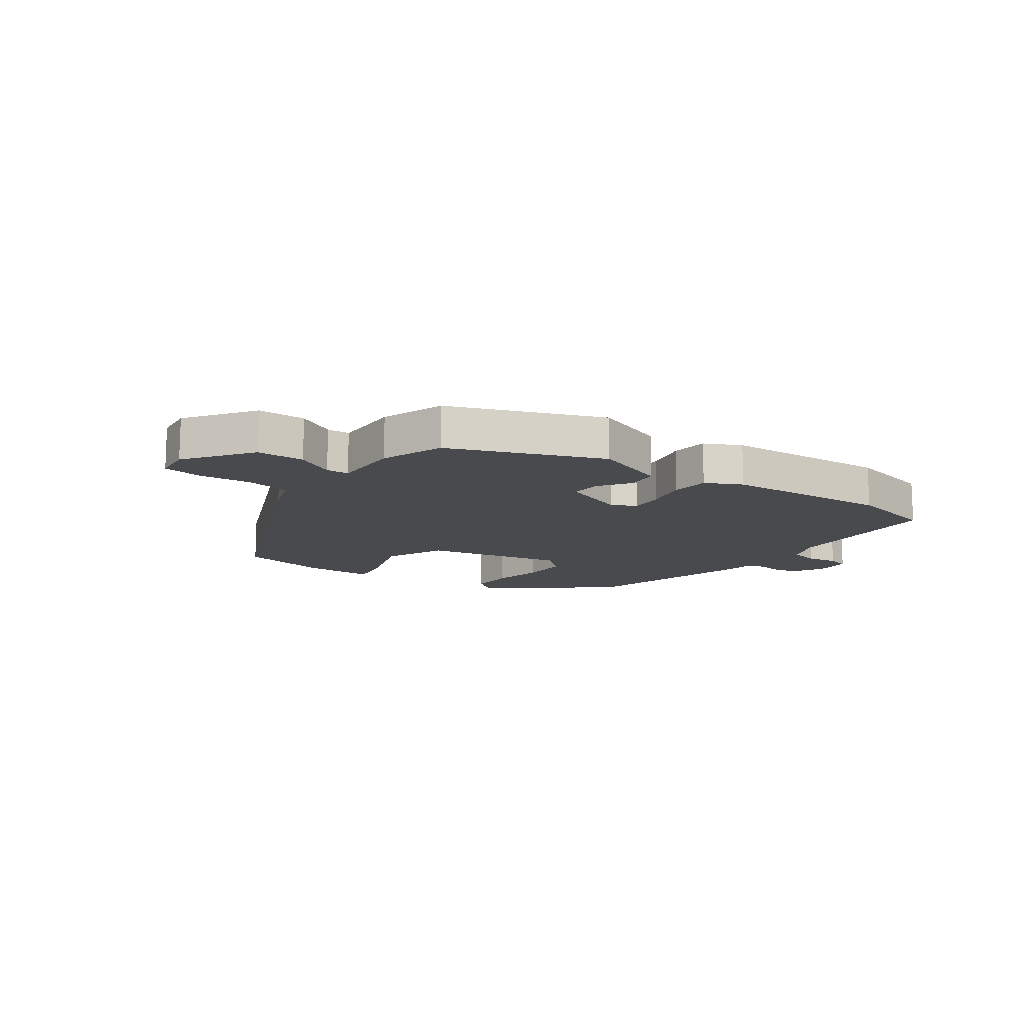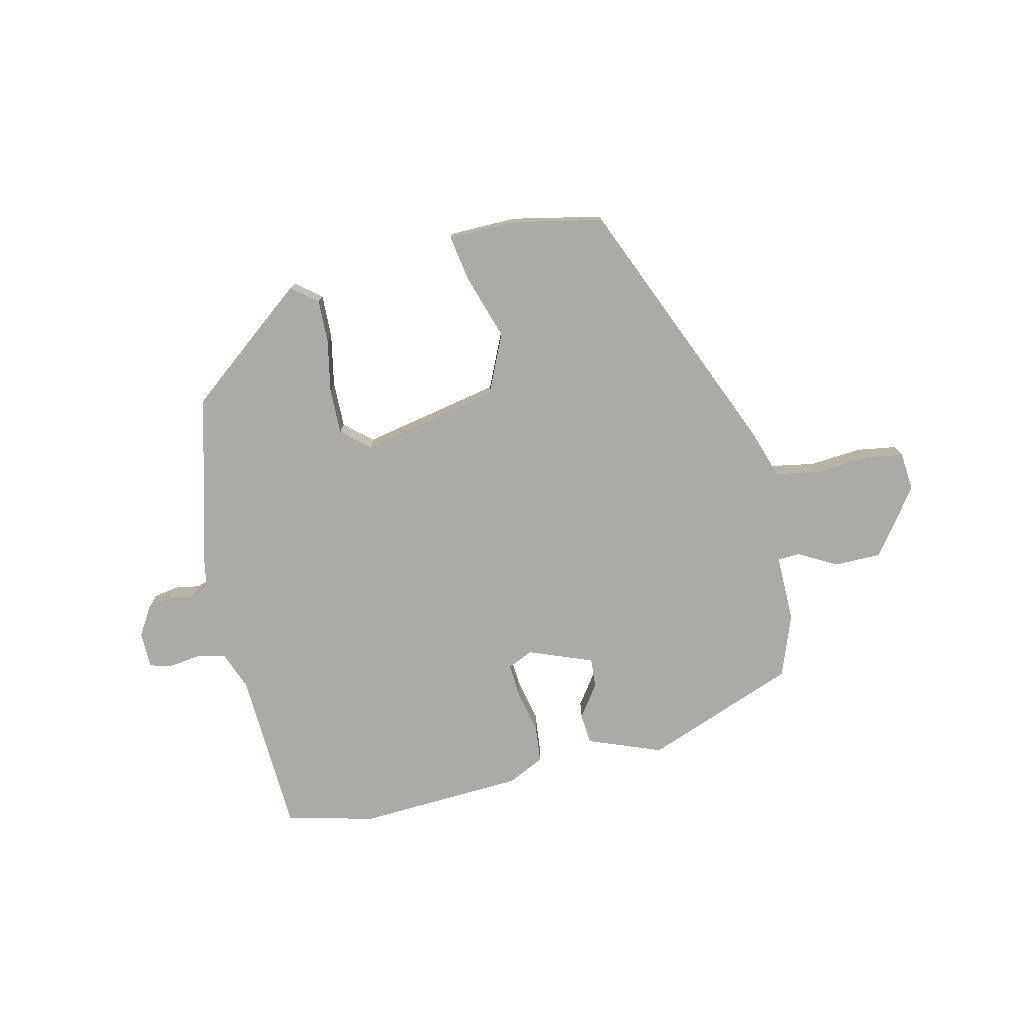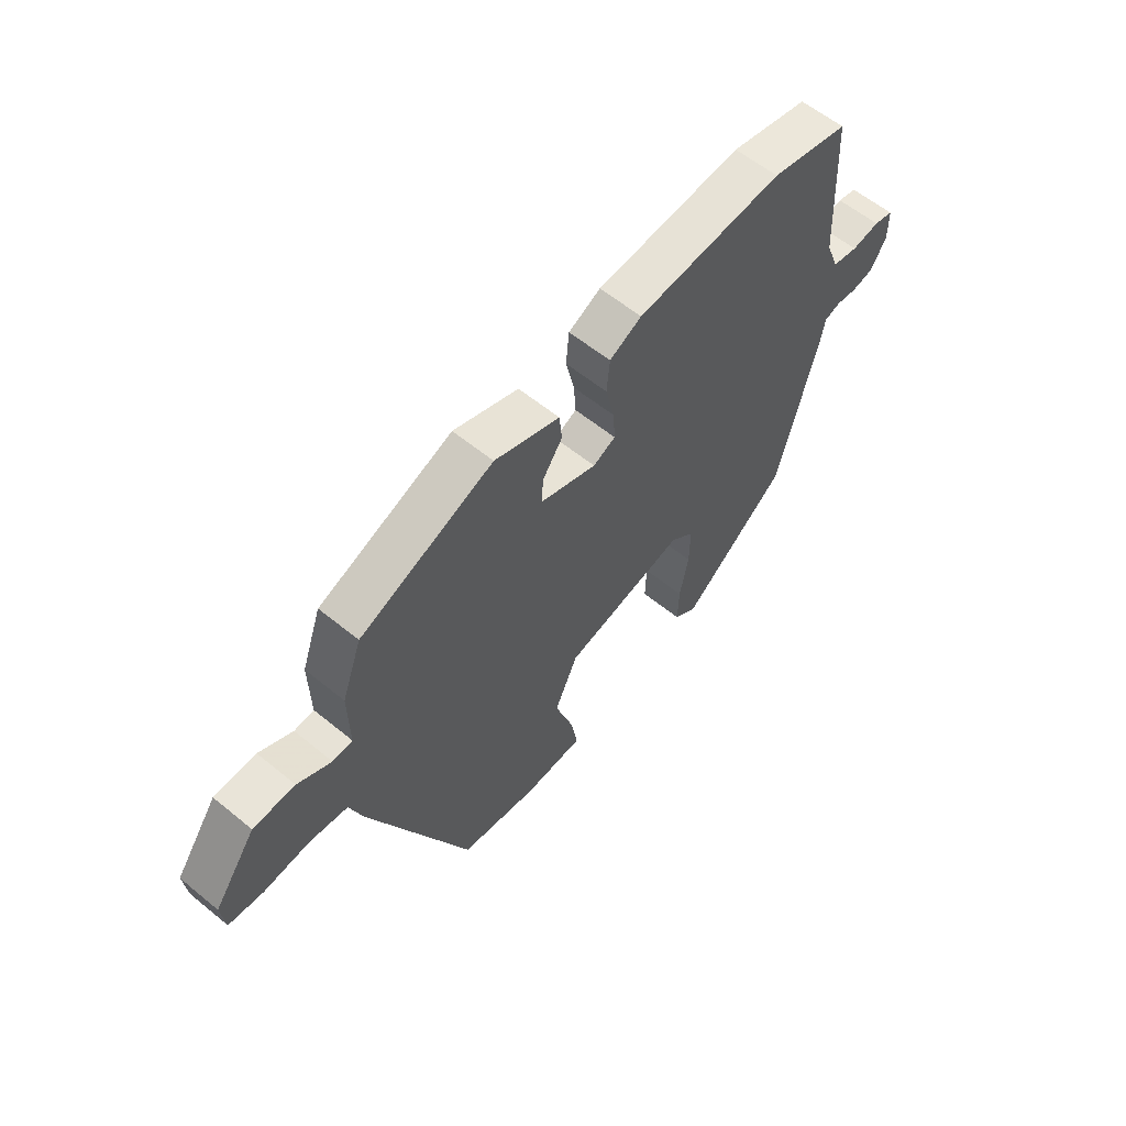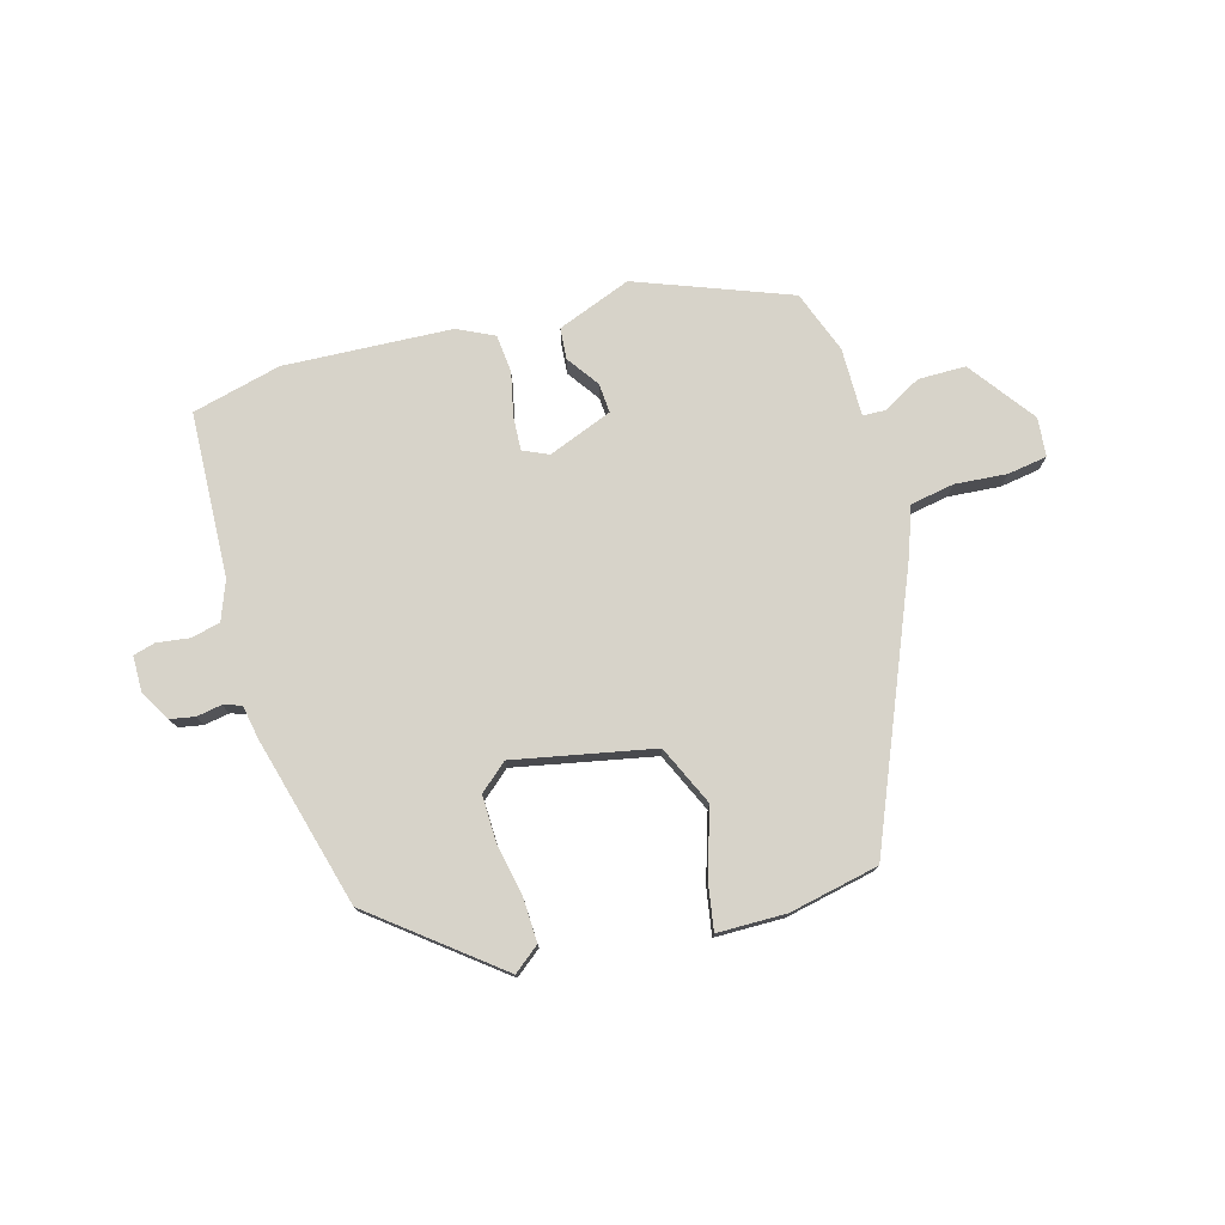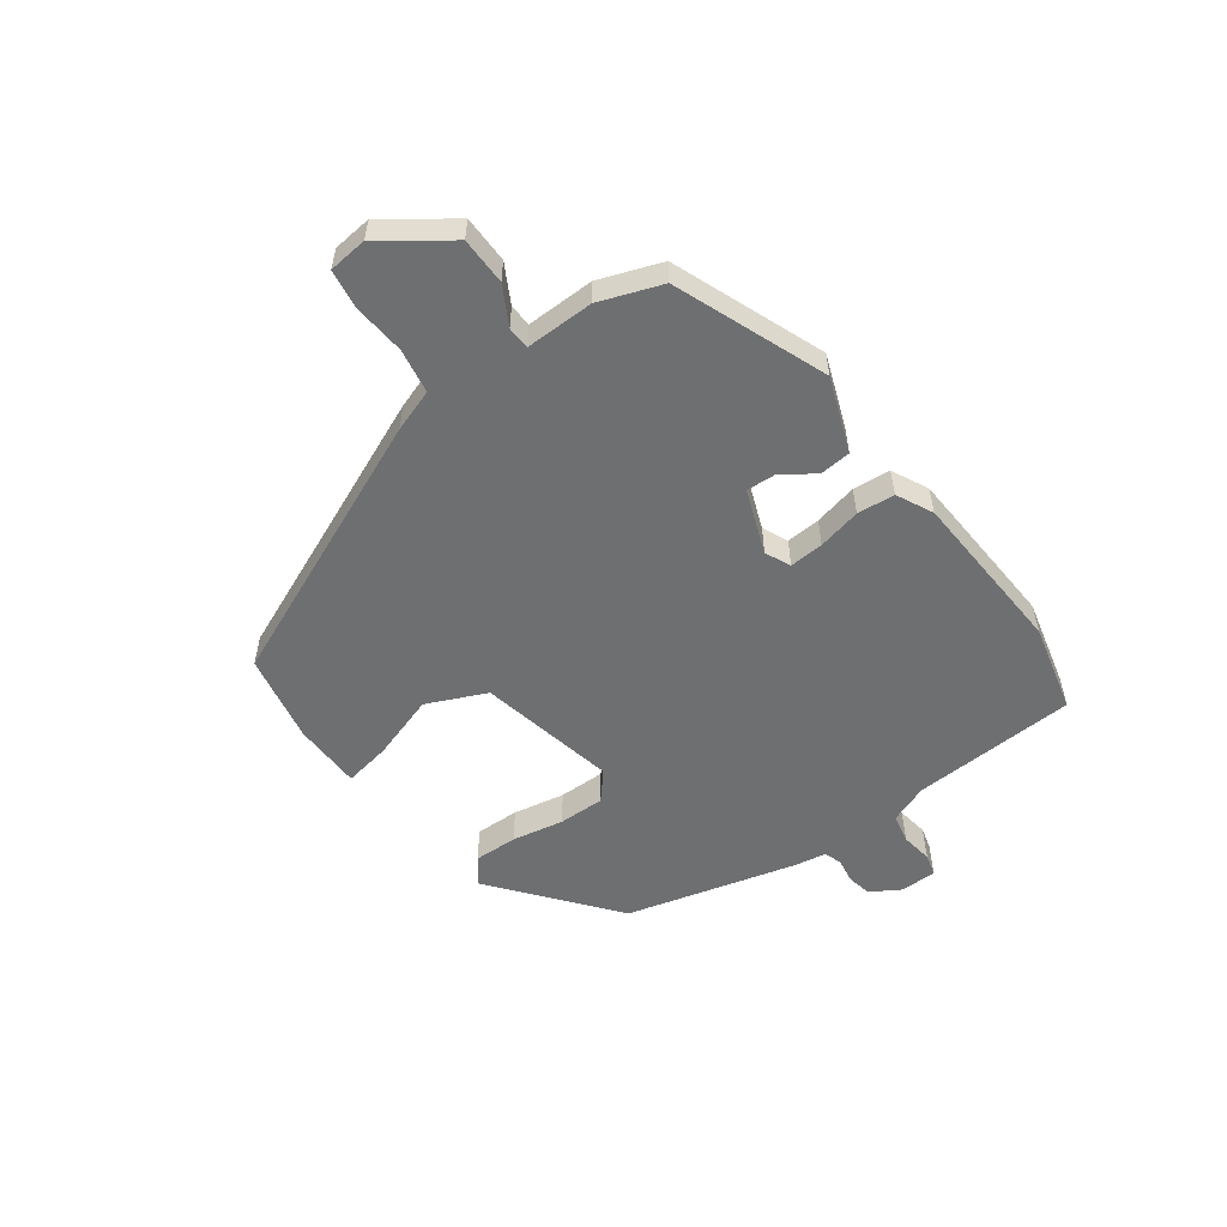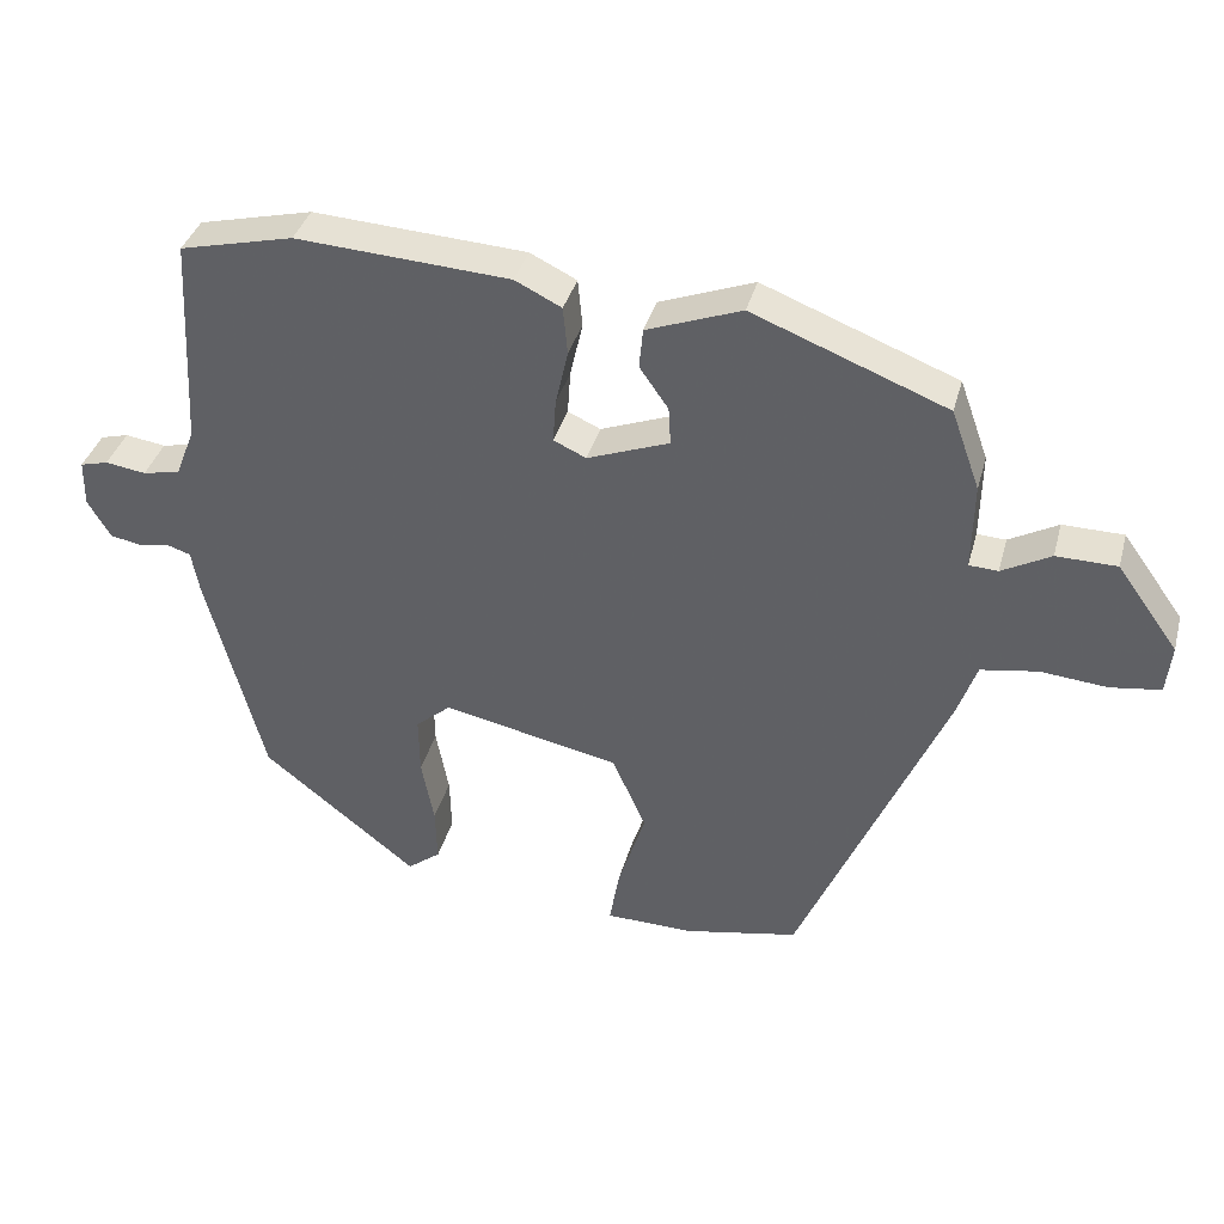
<metadata>
{"format":"obj","ext":"obj","renderer":"f3d","projection":"perspective","resolution":1024,"background":"white","views":[{"elev":-13.2,"azim":-35.5,"up":"+Y"},{"elev":-76.1,"azim":-167.3,"up":"+Y"},{"elev":59.5,"azim":-50.0,"up":"+Z"},{"elev":76.3,"azim":163.8,"up":"+Y"},{"elev":-54.6,"azim":-53.8,"up":"+Y"},{"elev":37.4,"azim":-165.2,"up":"+Z"}]}
</metadata>
<code>
v 0.462 0.07 -0.345
v 0.252 0.07 -0.513
v 0.207 0.07 -0.478
v 0.209 0.07 -0.402
v 0.226 0.07 -0.312
v 0.227 0.07 -0.232
v 0.179 0.07 -0.191
v -0.061 0.07 -0.241
v -0.107 0.07 -0.344
v -0.07 0.07 -0.458
v -0.056 0.07 -0.538
v -0.175 0.07 -0.54
v -0.33 0.07 -0.509
v -0.529 0.07 -0.046
v -0.554 0.07 0.027
v -0.631 0.07 0.04
v -0.721 0.07 0.032
v -0.789 0.07 0.042
v -0.796 0.07 0.109
v -0.713 0.07 0.224
v -0.631 0.07 0.225
v -0.565 0.07 0.189
v -0.526 0.07 0.191
v -0.528 0.07 0.309
v -0.489 0.07 0.417
v -0.227 0.07 0.519
v -0.099 0.07 0.471
v -0.094 0.07 0.417
v -0.133 0.07 0.361
v -0.136 0.07 0.31
v -0.025 0.07 0.268
v 0.019 0.07 0.288
v 0.015 0.07 0.347
v -0.002 0.07 0.422
v 0.004 0.07 0.487
v 0.067 0.07 0.518
v 0.356 0.07 0.535
v 0.51 0.07 0.498
v 0.525 0.07 0.213
v 0.551 0.07 0.146
v 0.602 0.07 0.135
v 0.657 0.07 0.143
v 0.695 0.07 0.133
v 0.696 0.07 0.07
v 0.665 0.07 0.018
v 0.623 0.07 0.01
v 0.58 0.07 0.017
v 0.549 0.07 0.007
v 0.539 0.07 -0.05
v 0.462 0 -0.345
v 0.252 0 -0.513
v 0.207 0 -0.478
v 0.209 0 -0.402
v 0.226 0 -0.312
v 0.227 0 -0.232
v 0.179 0 -0.191
v -0.061 0 -0.241
v -0.107 0 -0.344
v -0.07 0 -0.458
v -0.056 0 -0.538
v -0.175 0 -0.54
v -0.33 0 -0.509
v -0.529 0 -0.046
v -0.554 0 0.027
v -0.631 0 0.04
v -0.721 0 0.032
v -0.789 0 0.042
v -0.796 0 0.109
v -0.713 0 0.224
v -0.631 0 0.225
v -0.565 0 0.189
v -0.526 0 0.191
v -0.528 0 0.309
v -0.489 0 0.417
v -0.227 0 0.519
v -0.099 0 0.471
v -0.094 0 0.417
v -0.133 0 0.361
v -0.136 0 0.31
v -0.025 0 0.268
v 0.019 0 0.288
v 0.015 0 0.347
v -0.002 0 0.422
v 0.004 0 0.487
v 0.067 0 0.518
v 0.356 0 0.535
v 0.51 0 0.498
v 0.525 0 0.213
v 0.551 0 0.146
v 0.602 0 0.135
v 0.657 0 0.143
v 0.695 0 0.133
v 0.696 0 0.07
v 0.665 0 0.018
v 0.623 0 0.01
v 0.58 0 0.017
v 0.549 0 0.007
v 0.539 0 -0.05
f 3 4 5
f 2 3 5
f 1 2 5
f 49 1 5
f 48 49 5
f 45 46 47
f 44 45 47
f 43 44 47
f 42 43 47
f 41 42 47
f 40 41 47 48
f 48 5 6
f 40 48 6
f 39 40 6
f 39 6 7
f 38 39 7
f 37 38 7
f 36 37 7
f 35 36 7
f 34 35 7
f 33 34 7
f 27 28 29
f 26 27 29
f 25 26 29
f 24 25 29
f 23 24 29
f 23 29 30
f 20 21 22
f 19 20 22
f 18 19 22
f 17 18 22
f 16 17 22
f 15 16 22 23
f 14 15 23
f 13 14 23
f 12 13 23
f 11 12 23
f 10 11 23
f 9 10 23
f 23 30 31
f 9 23 31
f 8 9 31
f 32 33 7
f 7 8 31 32
f 54 53 52
f 54 52 51
f 54 51 50
f 54 50 98
f 54 98 97
f 96 95 94
f 96 94 93
f 96 93 92
f 96 92 91
f 96 91 90
f 97 96 90 89
f 55 54 97
f 55 97 89
f 55 89 88
f 56 55 88
f 56 88 87
f 56 87 86
f 56 86 85
f 56 85 84
f 56 84 83
f 56 83 82
f 78 77 76
f 78 76 75
f 78 75 74
f 78 74 73
f 78 73 72
f 79 78 72
f 71 70 69
f 71 69 68
f 71 68 67
f 71 67 66
f 71 66 65
f 72 71 65 64
f 72 64 63
f 72 63 62
f 72 62 61
f 72 61 60
f 72 60 59
f 72 59 58
f 80 79 72
f 80 72 58
f 80 58 57
f 56 82 81
f 81 80 57 56
f 1 50 51 2
f 2 51 52 3
f 3 52 53 4
f 4 53 54 5
f 5 54 55 6
f 6 55 56 7
f 7 56 57 8
f 8 57 58 9
f 9 58 59 10
f 10 59 60 11
f 11 60 61 12
f 12 61 62 13
f 13 62 63 14
f 14 63 64 15
f 15 64 65 16
f 16 65 66 17
f 17 66 67 18
f 18 67 68 19
f 19 68 69 20
f 20 69 70 21
f 21 70 71 22
f 22 71 72 23
f 23 72 73 24
f 24 73 74 25
f 25 74 75 26
f 26 75 76 27
f 27 76 77 28
f 28 77 78 29
f 29 78 79 30
f 30 79 80 31
f 31 80 81 32
f 32 81 82 33
f 33 82 83 34
f 34 83 84 35
f 35 84 85 36
f 36 85 86 37
f 37 86 87 38
f 38 87 88 39
f 39 88 89 40
f 40 89 90 41
f 41 90 91 42
f 42 91 92 43
f 43 92 93 44
f 44 93 94 45
f 45 94 95 46
f 46 95 96 47
f 47 96 97 48
f 48 97 98 49
f 49 98 50 1

</code>
